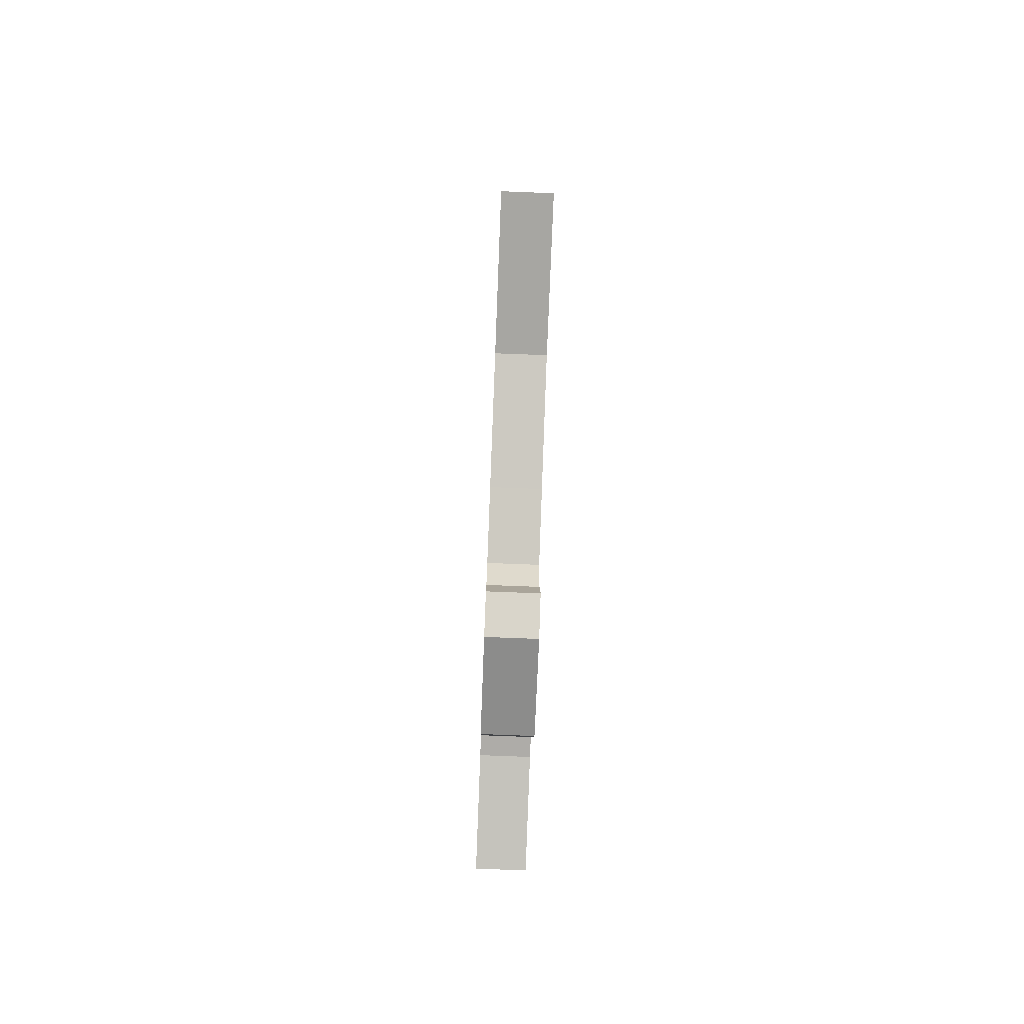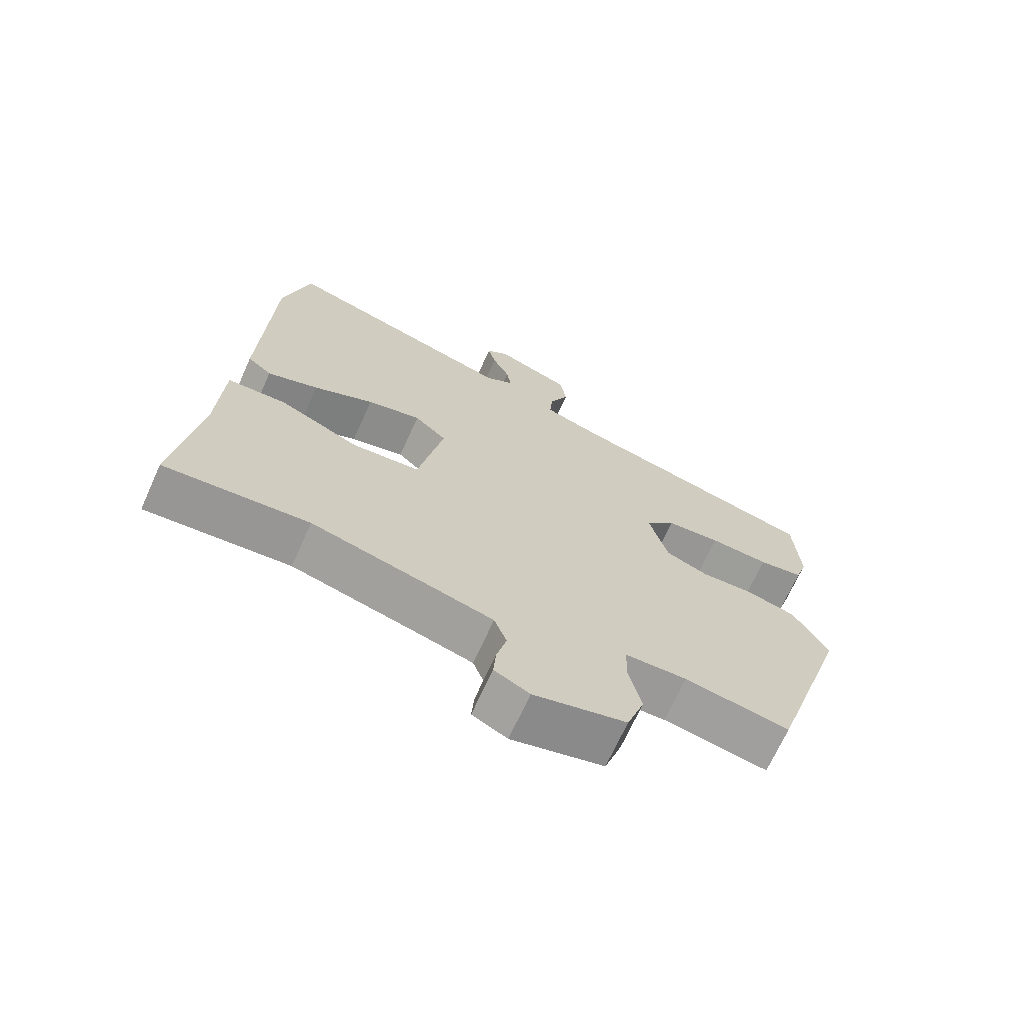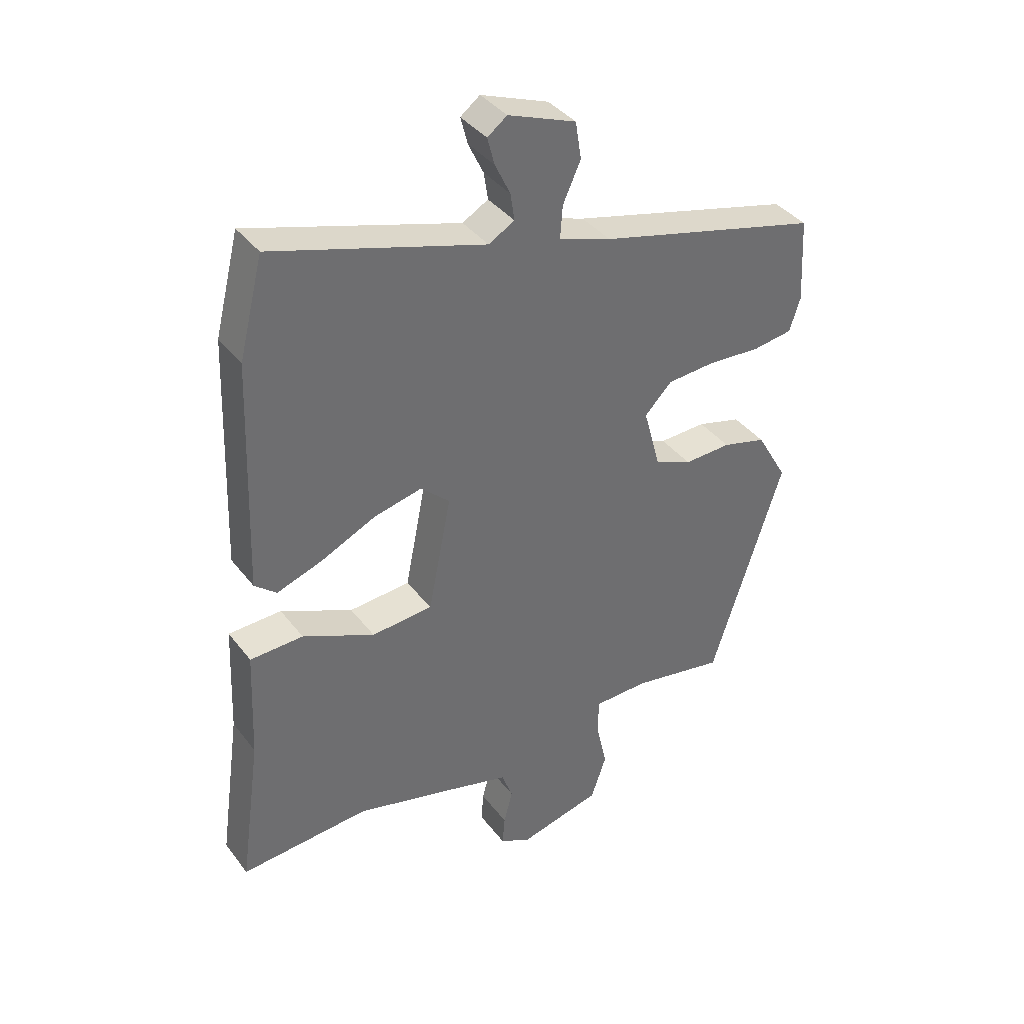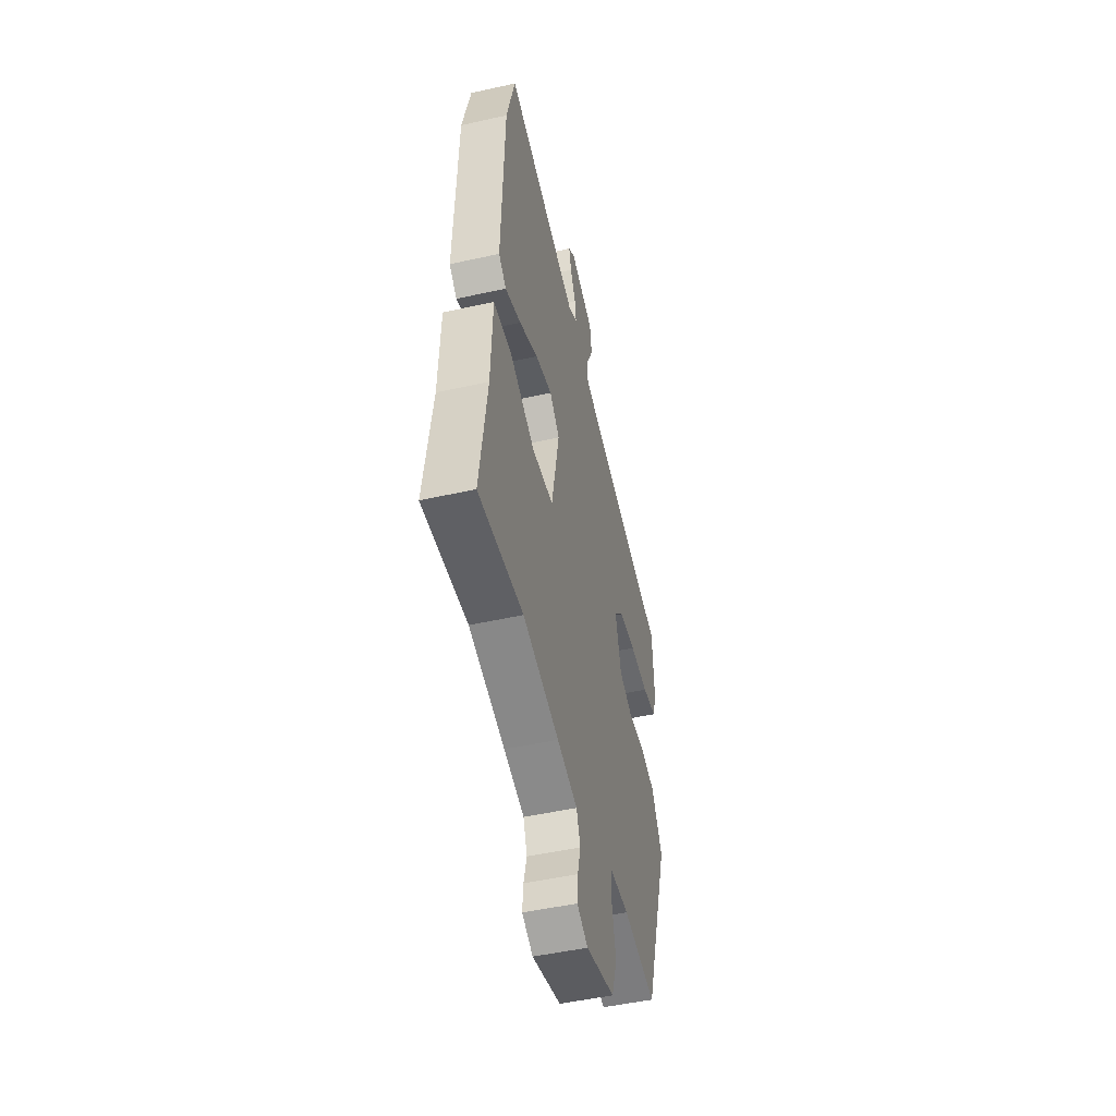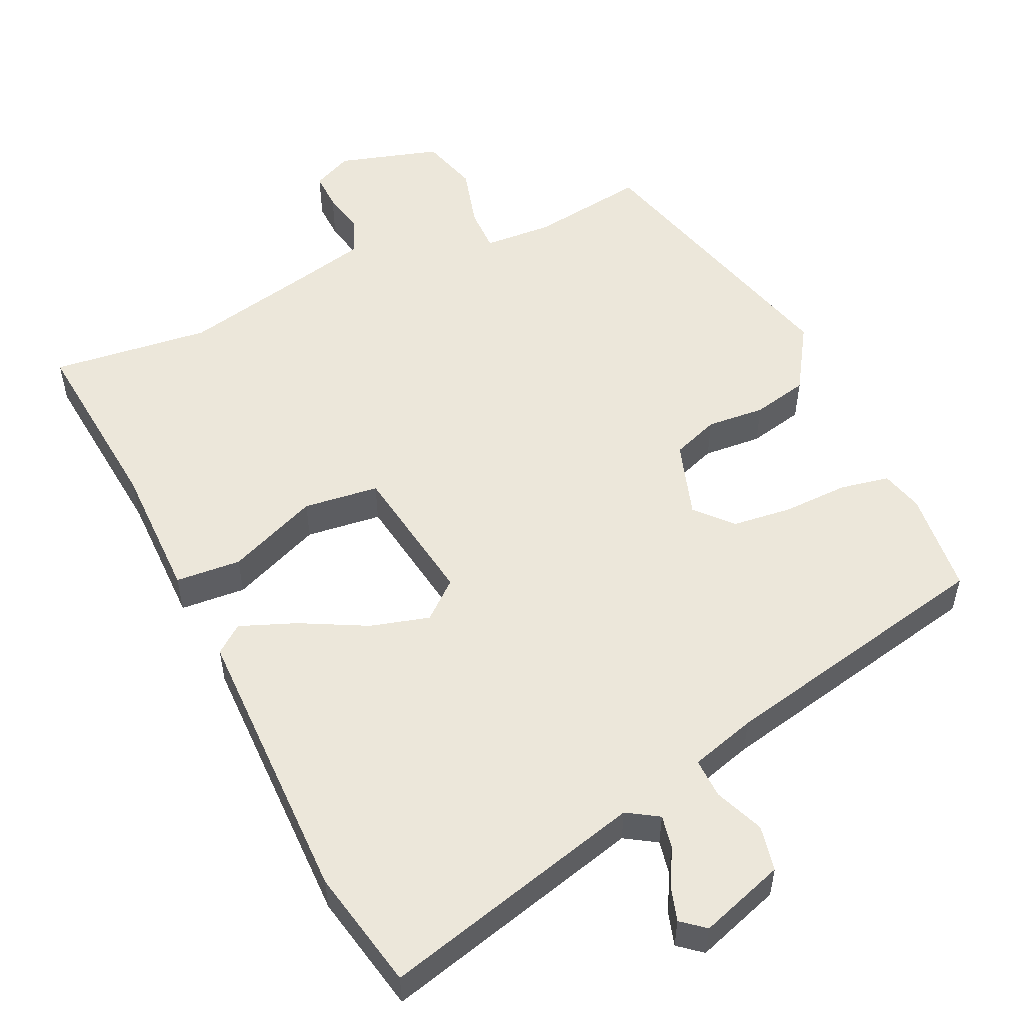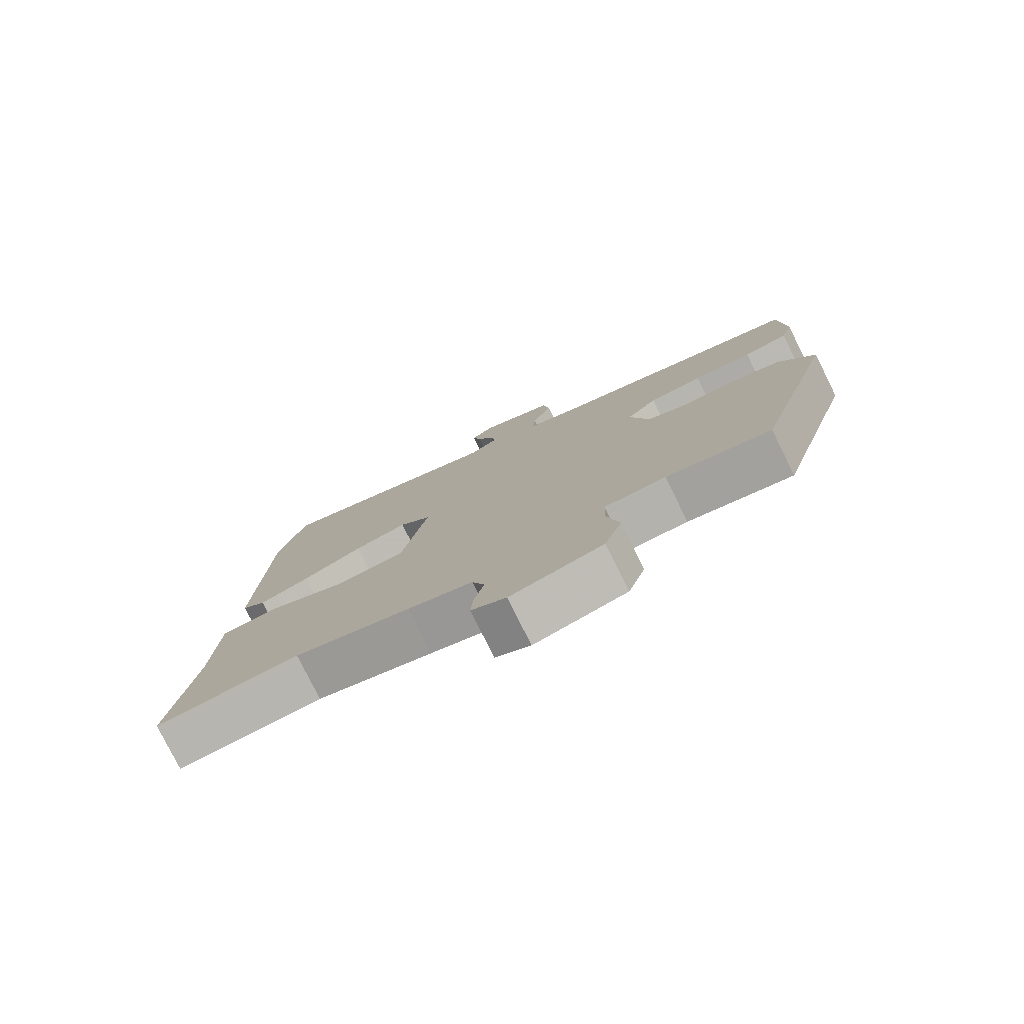
<metadata>
{"format":"obj","ext":"obj","renderer":"f3d","projection":"perspective","resolution":1024,"background":"white","views":[{"elev":-78.2,"azim":-92.2,"up":"+Z"},{"elev":-69.3,"azim":-24.3,"up":"+Z"},{"elev":38.5,"azim":-33.1,"up":"+Z"},{"elev":-49.1,"azim":-76.1,"up":"+Z"},{"elev":53.5,"azim":-22.5,"up":"+Y"},{"elev":-78.7,"azim":26.4,"up":"+Z"}]}
</metadata>
<code>
v 0.481 0.07 0.36
v 0.489 0.07 0.216
v 0.471 0.07 0.159
v 0.403 0.07 0.149
v 0.313 0.07 0.155
v 0.231 0.07 0.149
v 0.185 0.07 0.102
v 0.214 0.07 -0.004
v 0.277 0.07 -0.03
v 0.357 0.07 -0.027
v 0.432 0.07 -0.047
v 0.485 0.07 -0.139
v 0.363 0.07 -0.52
v 0.205 0.07 -0.491
v 0.112 0.07 -0.493
v 0.11 0.07 -0.553
v 0.129 0.07 -0.638
v 0.103 0.07 -0.715
v -0.037 0.07 -0.75
v -0.09 0.07 -0.723
v -0.086 0.07 -0.672
v -0.071 0.07 -0.614
v -0.09 0.07 -0.563
v -0.189 0.07 -0.536
v -0.365 0.07 -0.49
v -0.584 0.07 -0.506
v -0.548 0.07 -0.25
v -0.54 0.07 -0.064
v -0.45 0.07 -0.061
v -0.328 0.07 -0.117
v -0.224 0.07 -0.109
v -0.185 0.07 0.087
v -0.234 0.07 0.132
v -0.316 0.07 0.113
v -0.408 0.07 0.07
v -0.486 0.07 0.043
v -0.523 0.07 0.074
v -0.509 0.07 0.464
v -0.468 0.07 0.628
v -0.11 0.07 0.519
v -0.066 0.07 0.544
v -0.073 0.07 0.59
v -0.099 0.07 0.644
v -0.111 0.07 0.69
v -0.078 0.07 0.715
v 0.037 0.07 0.671
v 0.047 0.07 0.608
v 0.017 0.07 0.542
v 0.013 0.07 0.487
v 0.102 0.07 0.457
v 0.481 0 0.36
v 0.489 0 0.216
v 0.471 0 0.159
v 0.403 0 0.149
v 0.313 0 0.155
v 0.231 0 0.149
v 0.185 0 0.102
v 0.214 0 -0.004
v 0.277 0 -0.03
v 0.357 0 -0.027
v 0.432 0 -0.047
v 0.485 0 -0.139
v 0.363 0 -0.52
v 0.205 0 -0.491
v 0.112 0 -0.493
v 0.11 0 -0.553
v 0.129 0 -0.638
v 0.103 0 -0.715
v -0.037 0 -0.75
v -0.09 0 -0.723
v -0.086 0 -0.672
v -0.071 0 -0.614
v -0.09 0 -0.563
v -0.189 0 -0.536
v -0.365 0 -0.49
v -0.584 0 -0.506
v -0.548 0 -0.25
v -0.54 0 -0.064
v -0.45 0 -0.061
v -0.328 0 -0.117
v -0.224 0 -0.109
v -0.185 0 0.087
v -0.234 0 0.132
v -0.316 0 0.113
v -0.408 0 0.07
v -0.486 0 0.043
v -0.523 0 0.074
v -0.509 0 0.464
v -0.468 0 0.628
v -0.11 0 0.519
v -0.066 0 0.544
v -0.073 0 0.59
v -0.099 0 0.644
v -0.111 0 0.69
v -0.078 0 0.715
v 0.037 0 0.671
v 0.047 0 0.608
v 0.017 0 0.542
v 0.013 0 0.487
v 0.102 0 0.457
f 46 47 48
f 45 46 48
f 44 45 48
f 43 44 48
f 42 43 48
f 41 42 48 49
f 40 41 49
f 38 39 40
f 37 38 40
f 36 37 40
f 35 36 40
f 34 35 40
f 40 49 50
f 34 40 50
f 33 34 50
f 27 28 29 30
f 27 30 31
f 26 27 31
f 25 26 31
f 24 25 31
f 23 24 31 32
f 20 21 22
f 19 20 22
f 18 19 22
f 17 18 22
f 16 17 22
f 22 23 32
f 16 22 32
f 15 16 32
f 12 13 14
f 11 12 14
f 10 11 14
f 9 10 14
f 14 15 32
f 9 14 32
f 8 9 32
f 3 4 5
f 2 3 5
f 1 2 5
f 50 1 5
f 50 5 6
f 33 50 6 7
f 7 8 32 33
f 98 97 96
f 98 96 95
f 98 95 94
f 98 94 93
f 98 93 92
f 99 98 92 91
f 99 91 90
f 90 89 88
f 90 88 87
f 90 87 86
f 90 86 85
f 90 85 84
f 100 99 90
f 100 90 84
f 100 84 83
f 80 79 78 77
f 81 80 77
f 81 77 76
f 81 76 75
f 81 75 74
f 82 81 74 73
f 72 71 70
f 72 70 69
f 72 69 68
f 72 68 67
f 72 67 66
f 82 73 72
f 82 72 66
f 82 66 65
f 64 63 62
f 64 62 61
f 64 61 60
f 64 60 59
f 82 65 64
f 82 64 59
f 82 59 58
f 55 54 53
f 55 53 52
f 55 52 51
f 55 51 100
f 56 55 100
f 57 56 100 83
f 83 82 58 57
f 1 51 52 2
f 2 52 53 3
f 3 53 54 4
f 4 54 55 5
f 5 55 56 6
f 6 56 57 7
f 7 57 58 8
f 8 58 59 9
f 9 59 60 10
f 10 60 61 11
f 11 61 62 12
f 12 62 63 13
f 13 63 64 14
f 14 64 65 15
f 15 65 66 16
f 16 66 67 17
f 17 67 68 18
f 18 68 69 19
f 19 69 70 20
f 20 70 71 21
f 21 71 72 22
f 22 72 73 23
f 23 73 74 24
f 24 74 75 25
f 25 75 76 26
f 26 76 77 27
f 27 77 78 28
f 28 78 79 29
f 29 79 80 30
f 30 80 81 31
f 31 81 82 32
f 32 82 83 33
f 33 83 84 34
f 34 84 85 35
f 35 85 86 36
f 36 86 87 37
f 37 87 88 38
f 38 88 89 39
f 39 89 90 40
f 40 90 91 41
f 41 91 92 42
f 42 92 93 43
f 43 93 94 44
f 44 94 95 45
f 45 95 96 46
f 46 96 97 47
f 47 97 98 48
f 48 98 99 49
f 49 99 100 50
f 50 100 51 1

</code>
